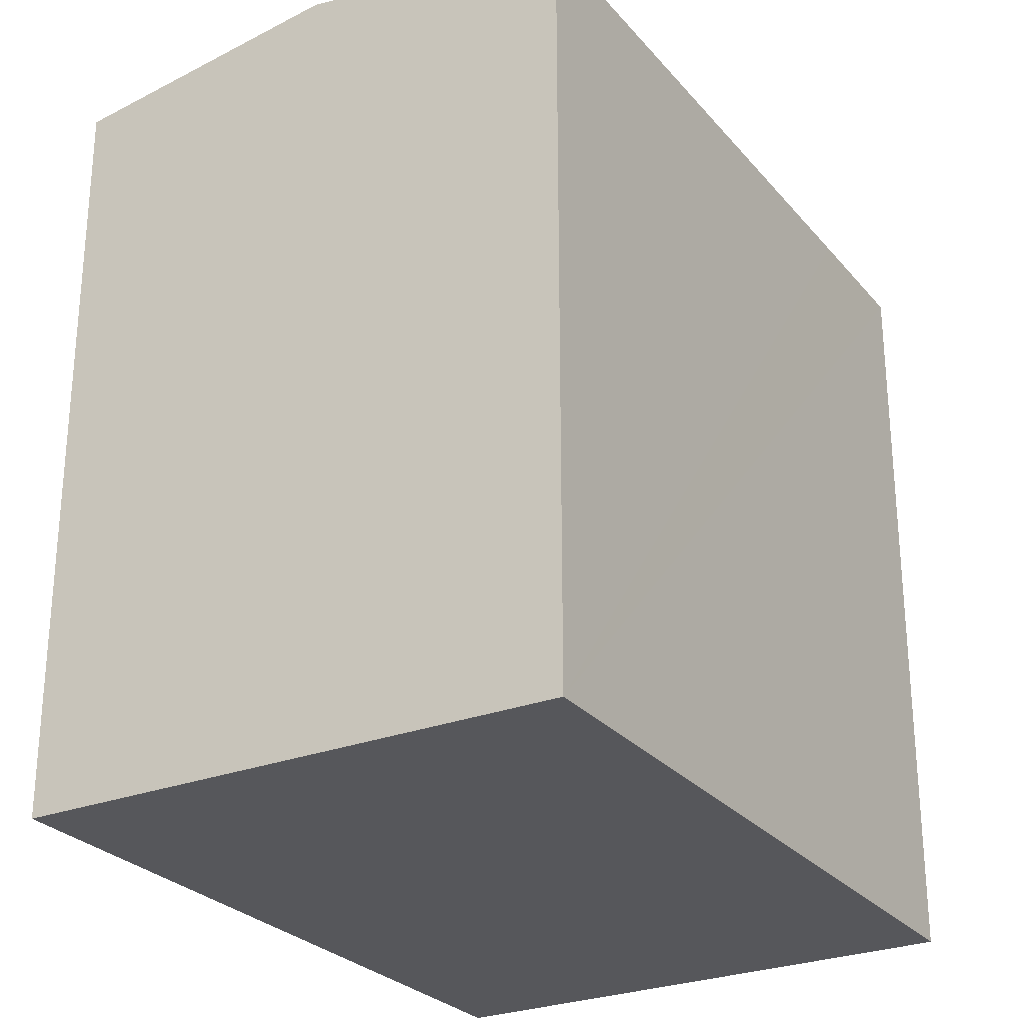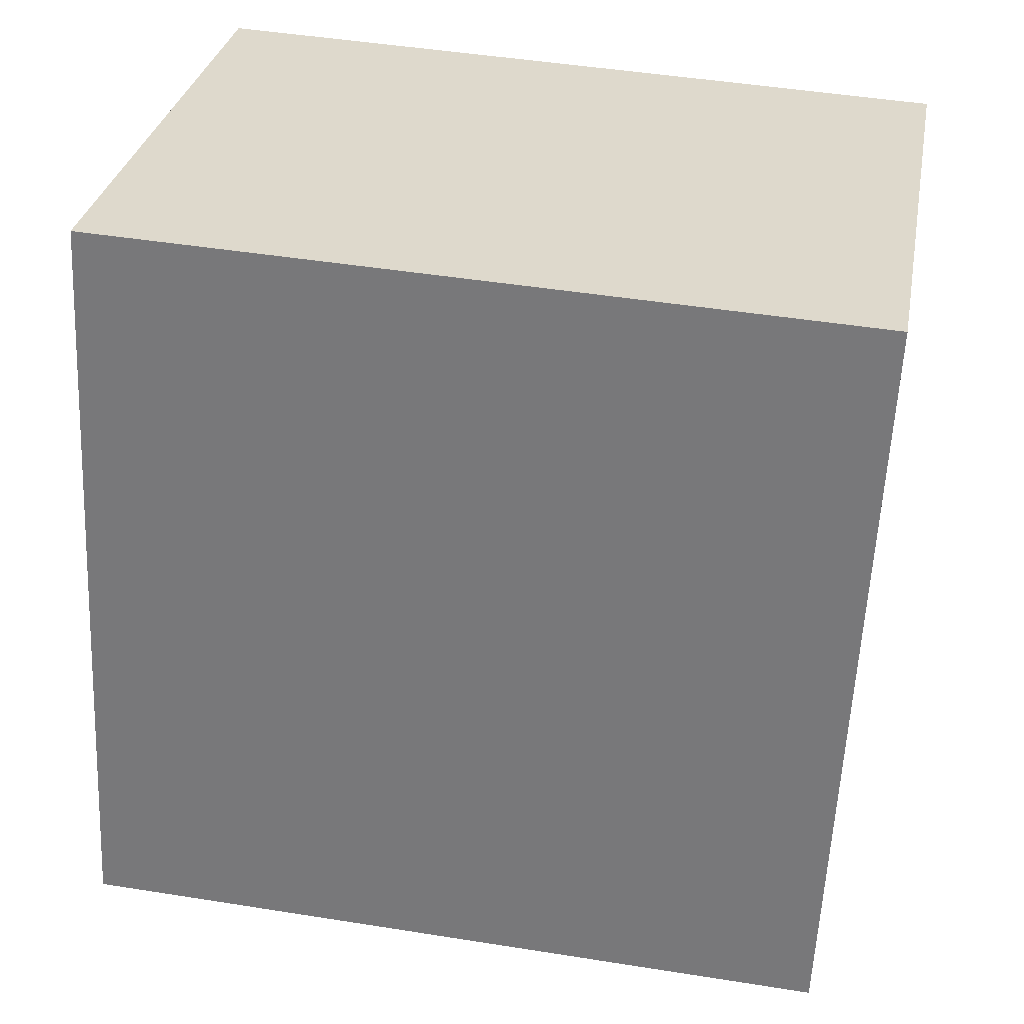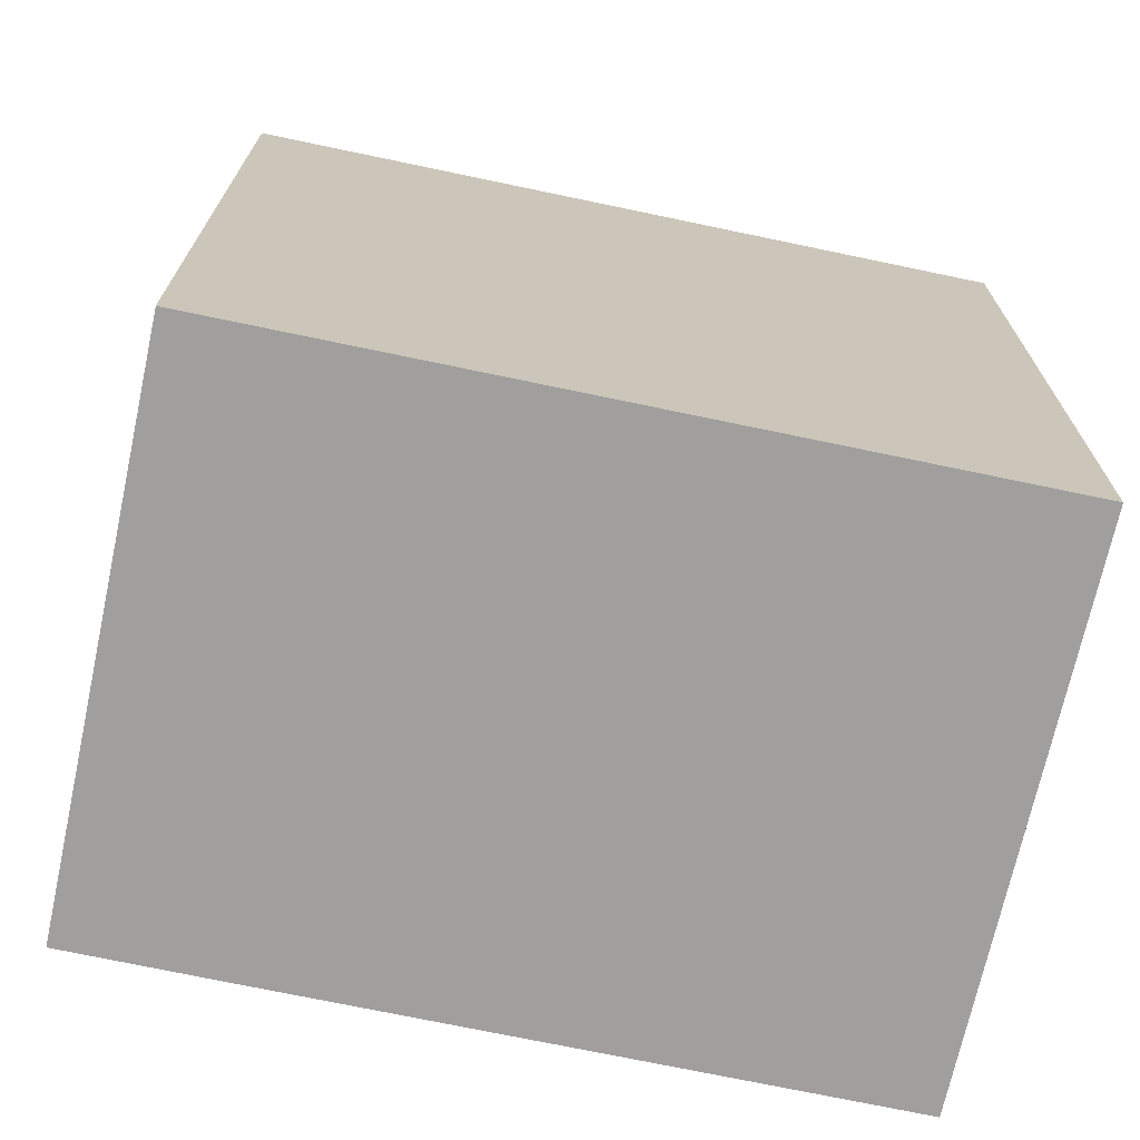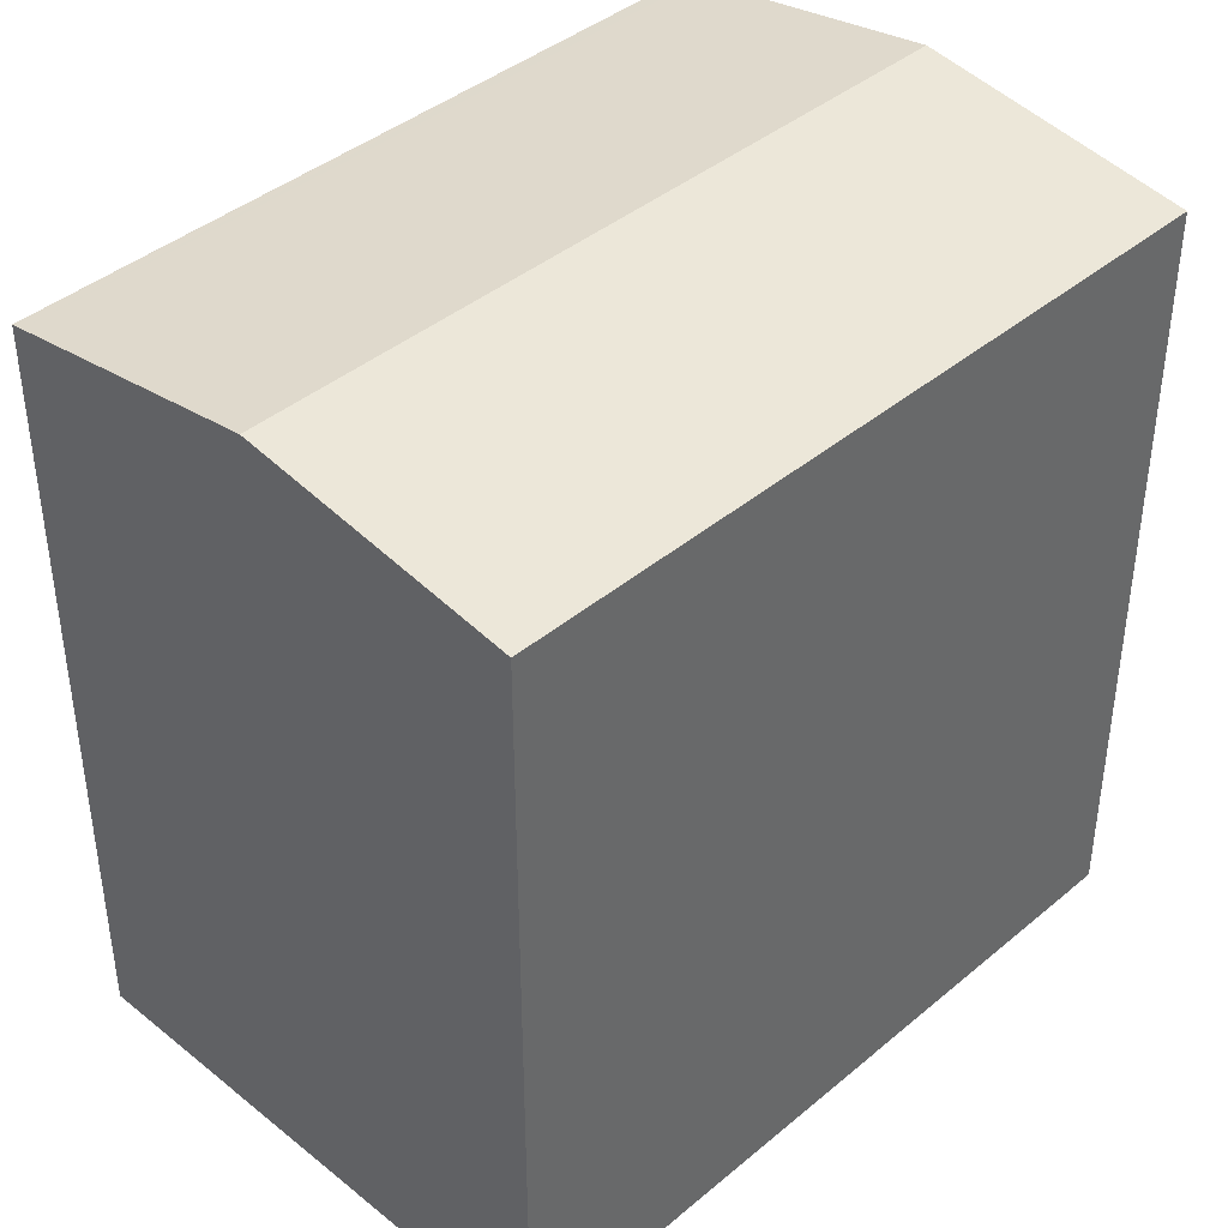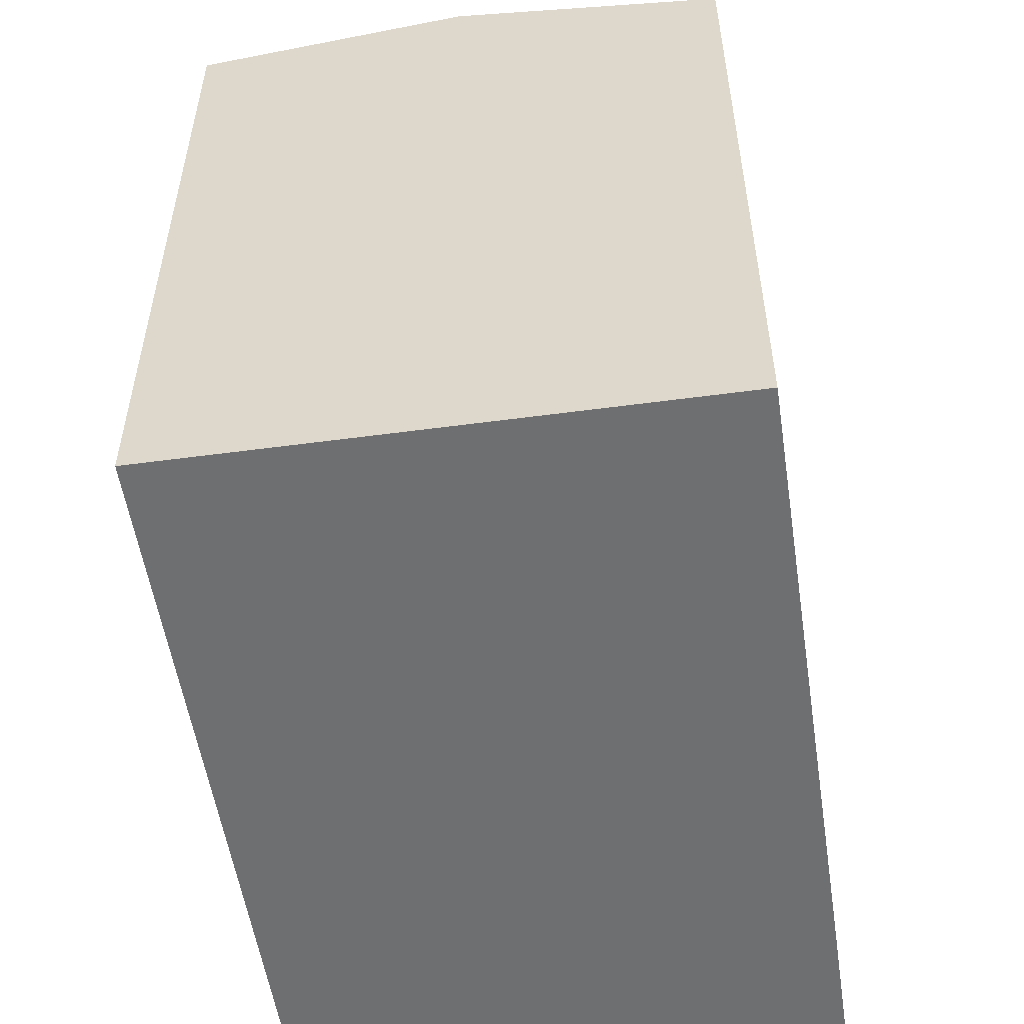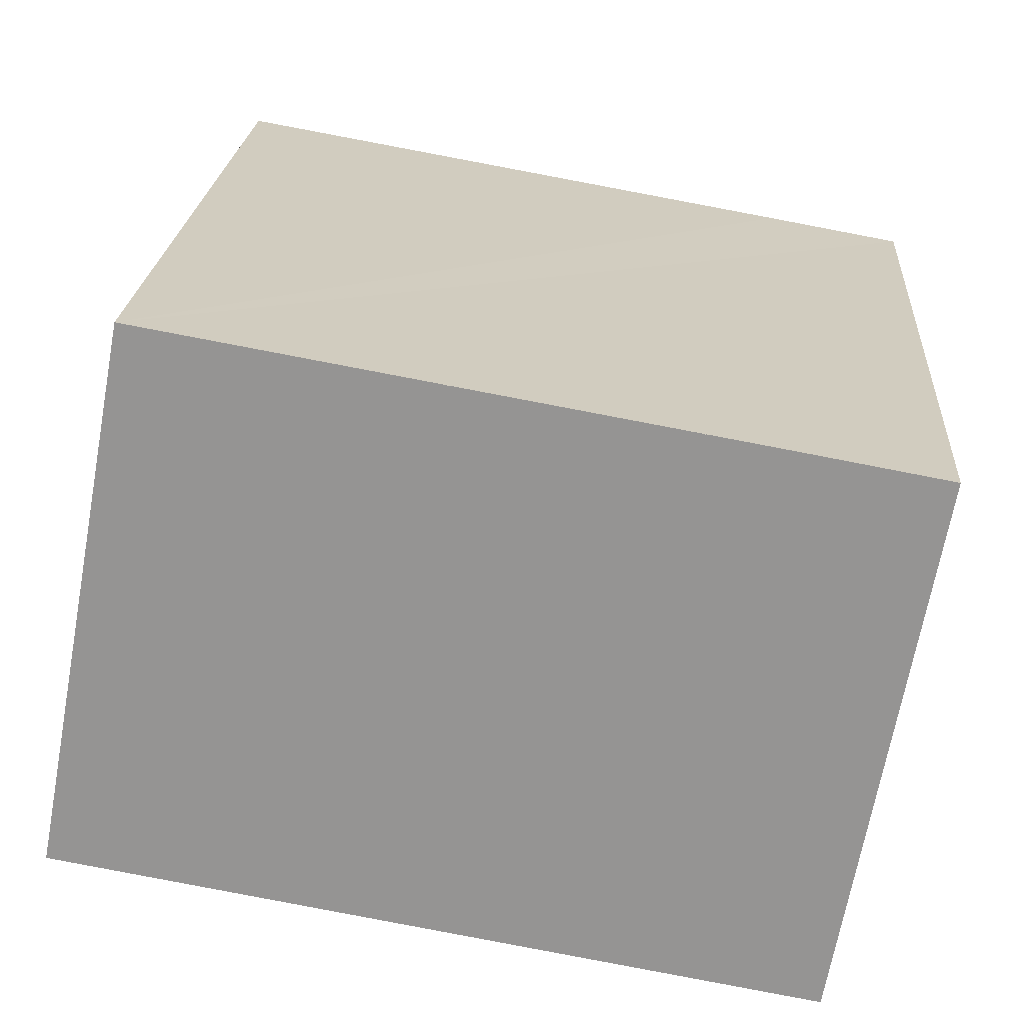
<metadata>
{"format":"obj","ext":"obj","renderer":"f3d","projection":"perspective","resolution":1024,"background":"white","views":[{"elev":-27.2,"azim":-48.8,"up":"+Y"},{"elev":-58.7,"azim":-2.8,"up":"+Z"},{"elev":-71.4,"azim":178.0,"up":"+Y"},{"elev":41.0,"azim":144.4,"up":"+Y"},{"elev":-54.6,"azim":-71.4,"up":"+Y"},{"elev":22.3,"azim":3.9,"up":"+Z"}]}
</metadata>
<code>
v  17.7 16.11 8.62
v  2.113 16.1 11.38
v  14.7 16.11 9.158
v  17.66 16.15 8.381
v  2.059 16.15 11.09
v  16.7 16.97 2.959
v  1.055 16.97 5.678
v  15.68 16.11 -2.726
v  0 16.11 9.862e-16
v  0 0 0
v  2.113 -6.965e-16 11.38
v  1.055 -3.477e-16 5.678
v  2.059 -6.789e-16 11.09
v  17.7 -5.278e-16 8.62
v  14.7 -5.608e-16 9.158
v  15.68 1.669e-16 -2.726
v  17.66 -5.132e-16 8.381
v  16.7 -1.812e-16 2.959
g defaultobject
f 1 2 3
f 2 1 4
f 2 4 5
f 5 4 6
f 5 6 7
f 8 7 6
f 7 8 9
f 10 7 9
f 7 10 5
f 5 10 2
f 2 10 11
f 11 10 12
f 11 12 13
f 11 3 2
f 3 11 1
f 1 11 14
f 14 11 15
f 14 4 1
f 4 14 6
f 6 14 8
f 8 14 16
f 16 14 17
f 16 17 18
f 16 9 8
f 9 16 10
f 15 17 14
f 17 15 18
f 18 15 16
f 16 15 11
f 16 11 12
f 16 12 10
f 12 11 13

</code>
